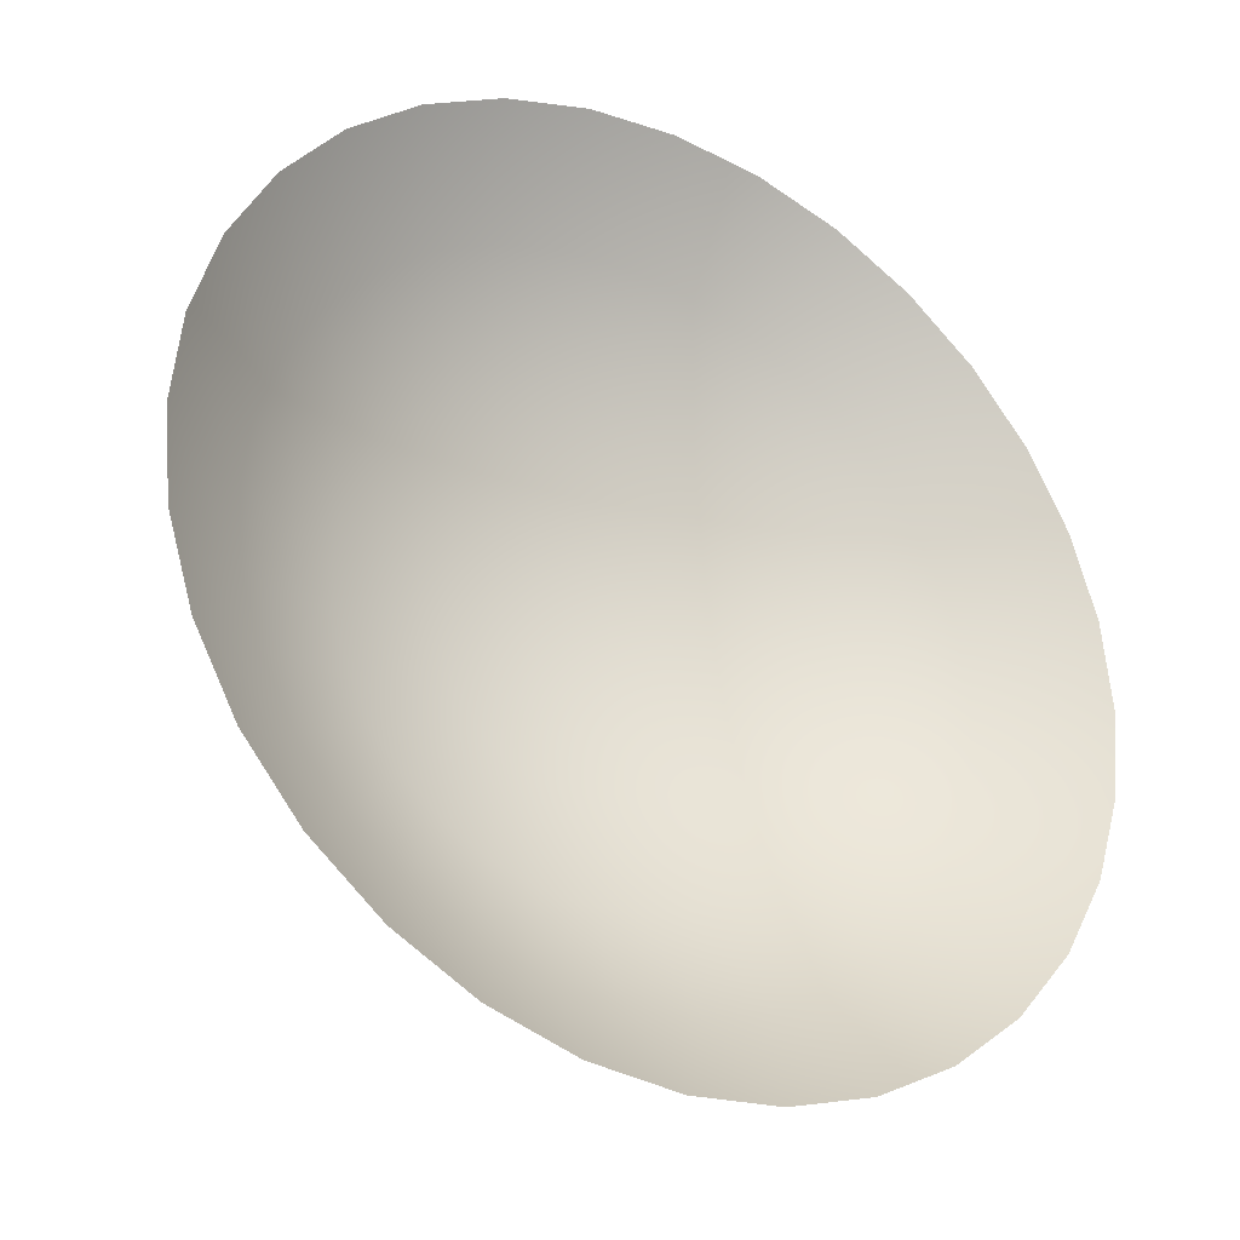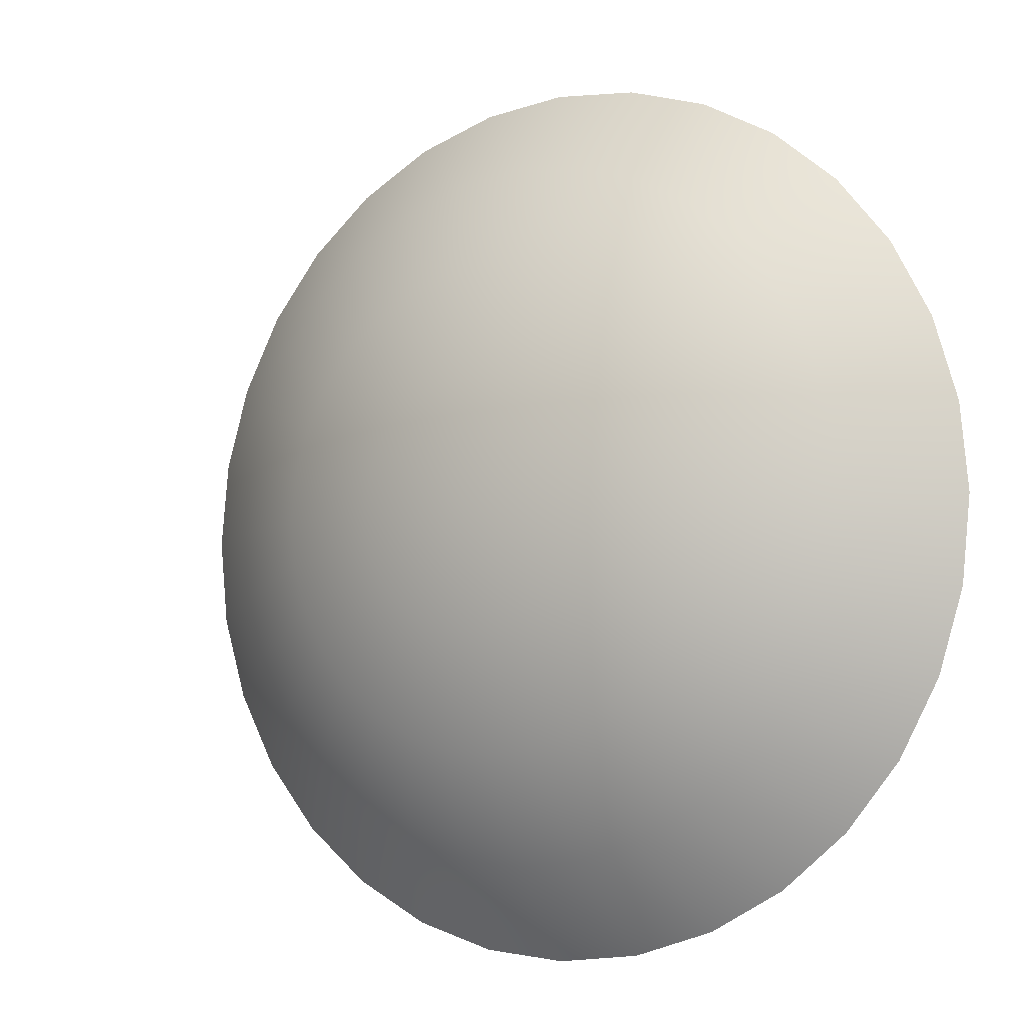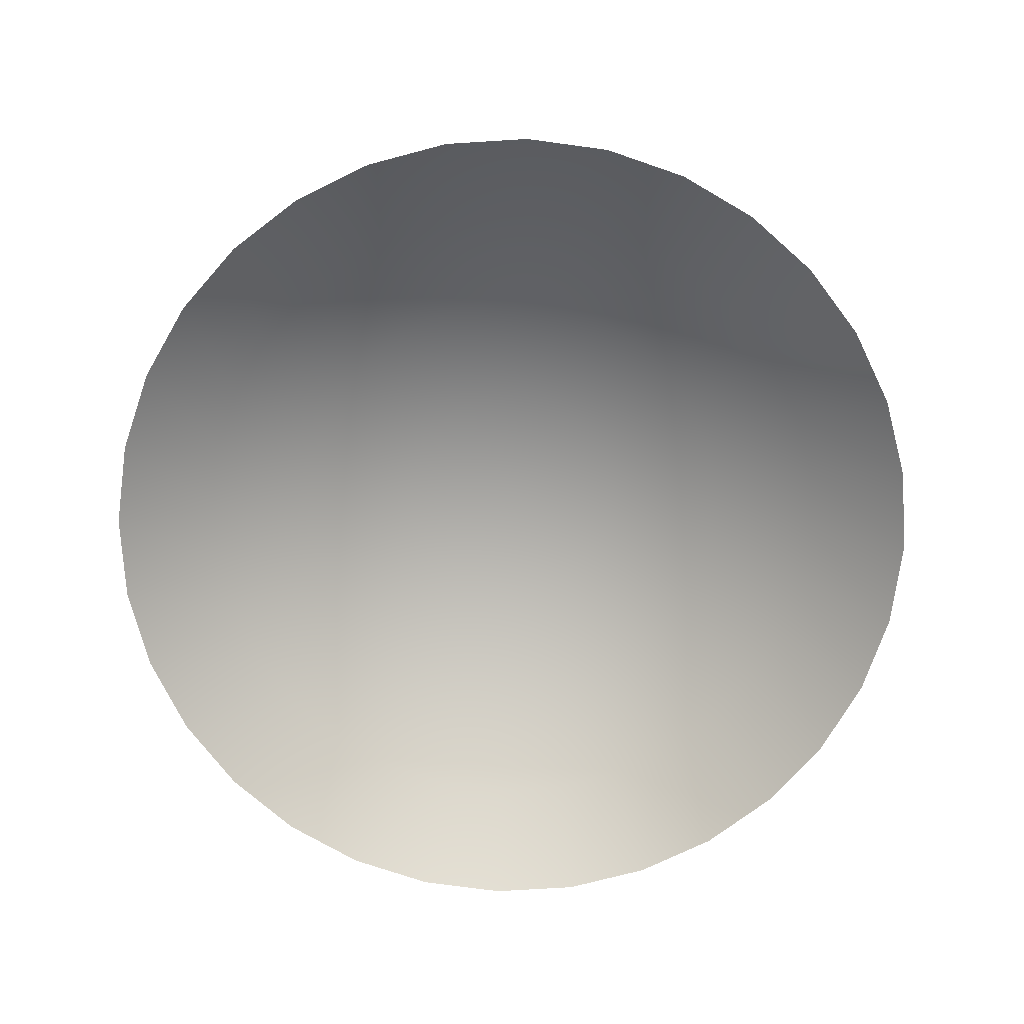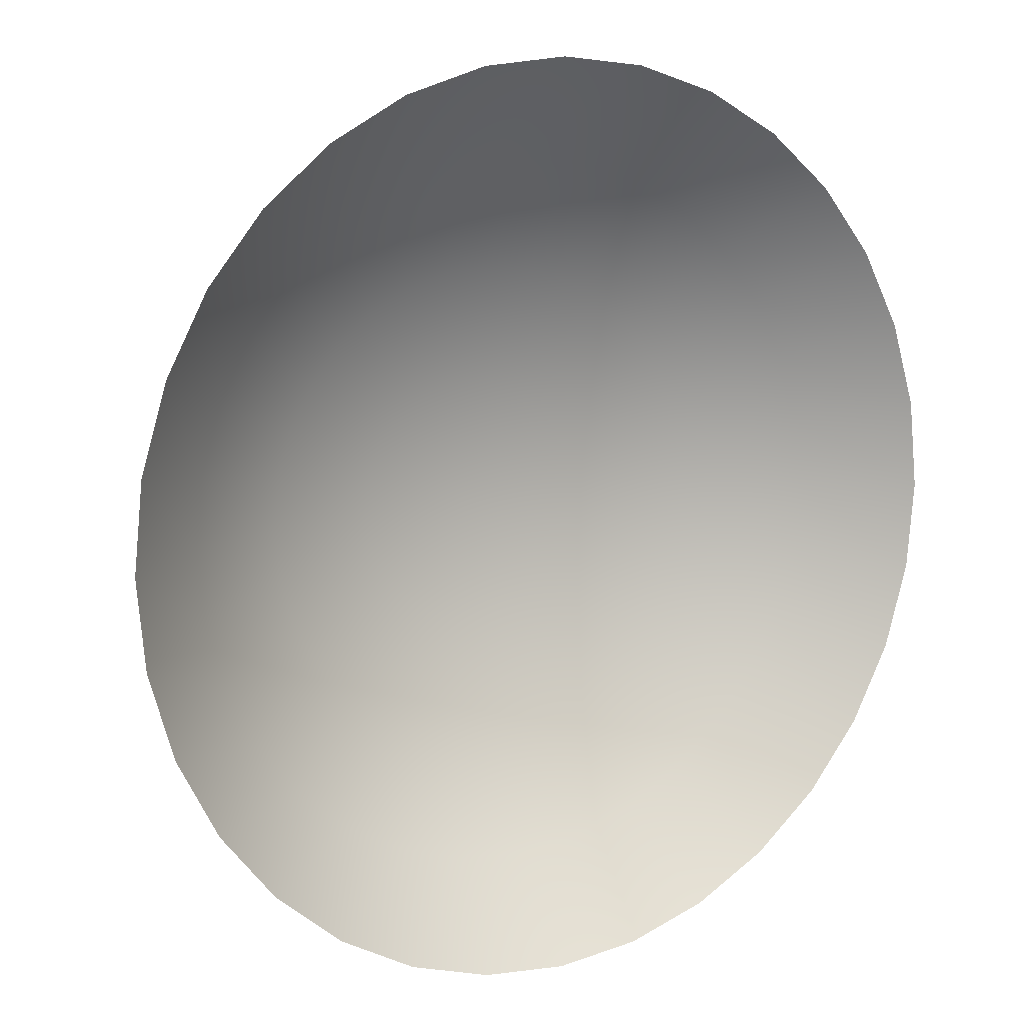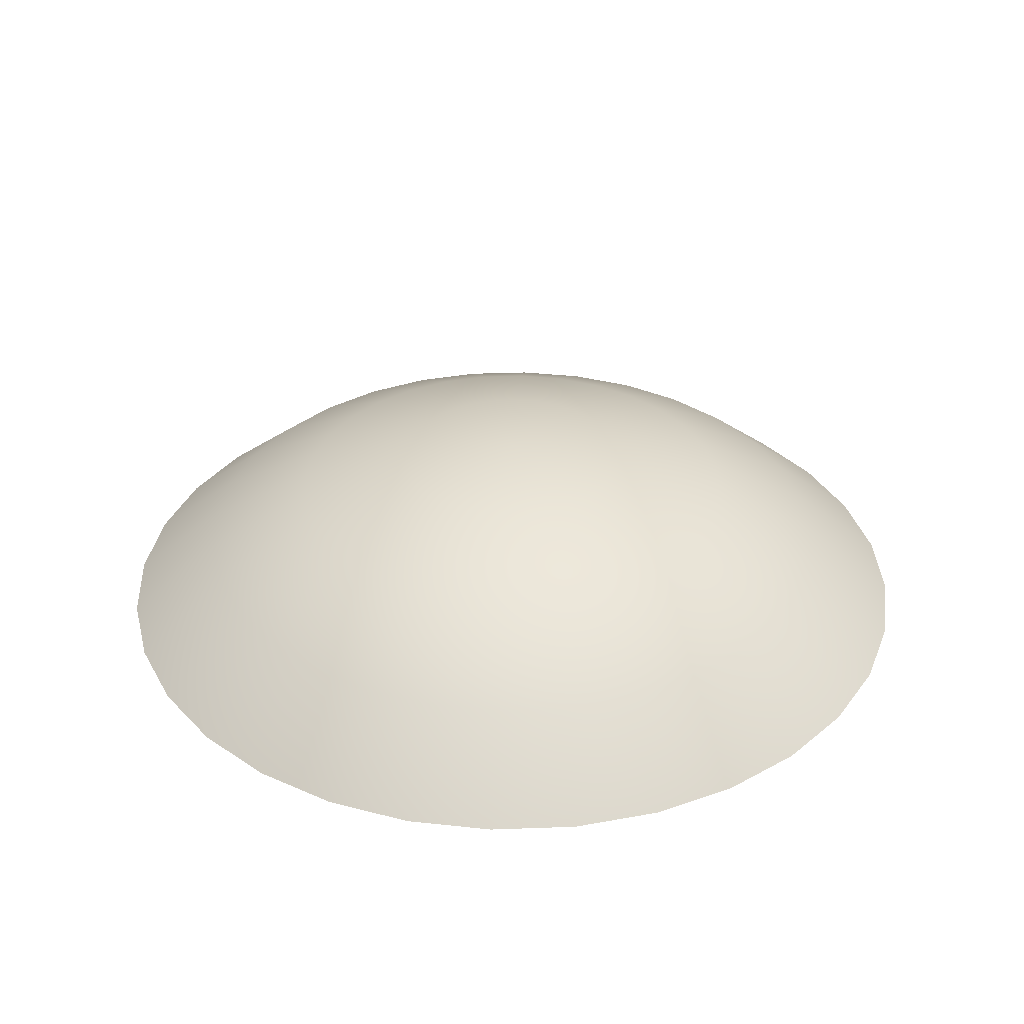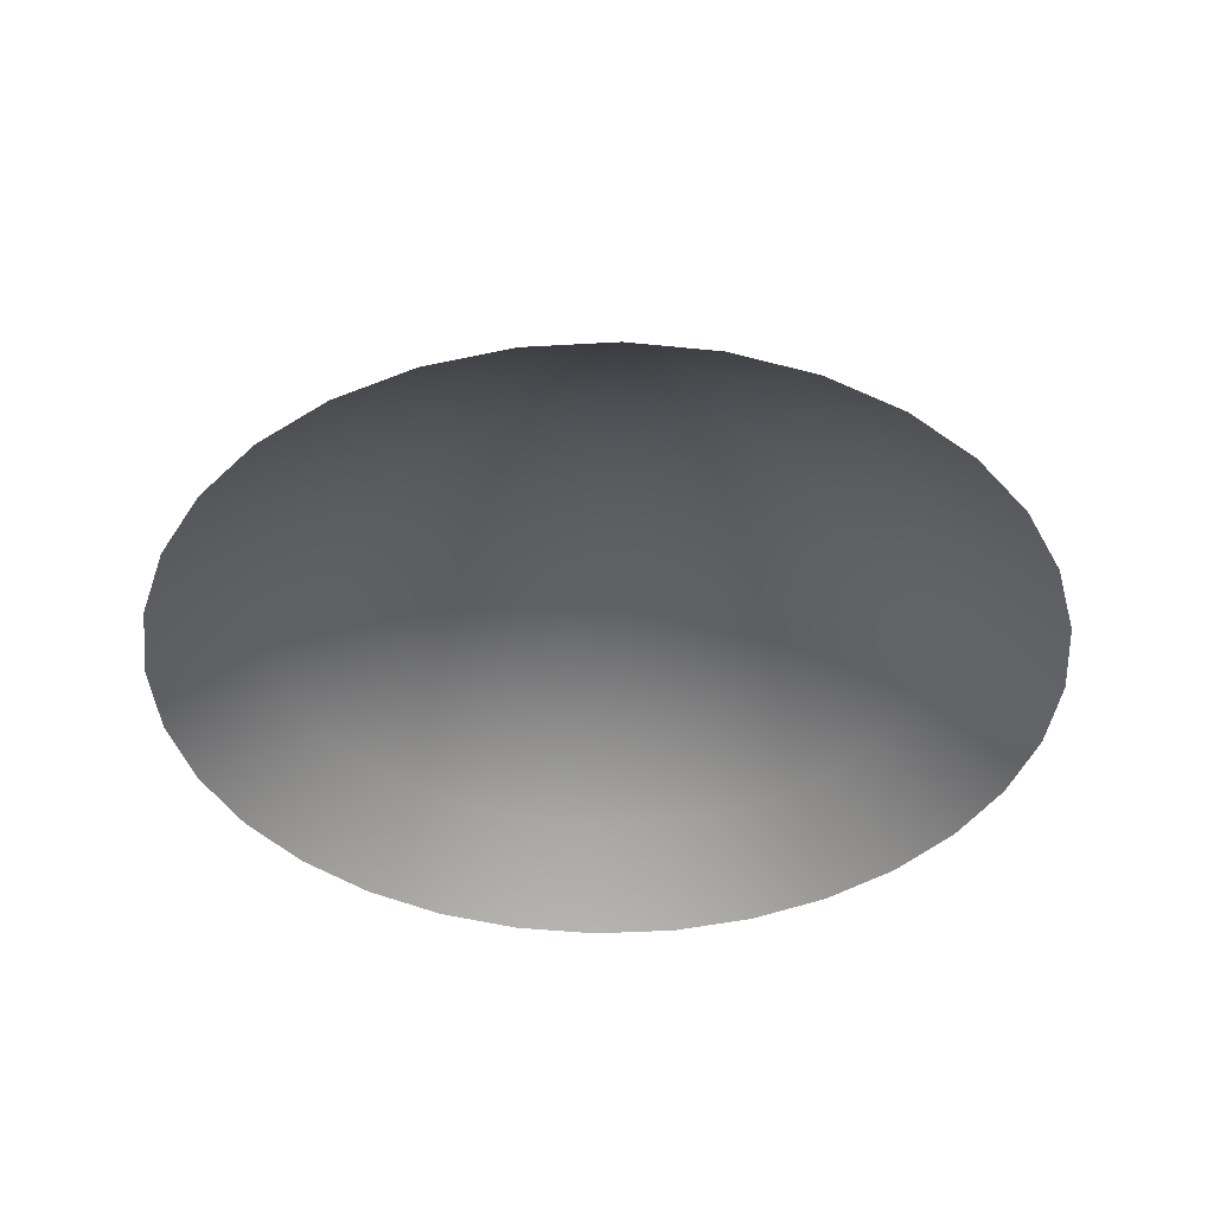
<metadata>
{"format":"obj","ext":"obj","renderer":"f3d","projection":"perspective","resolution":1024,"background":"white","views":[{"elev":-30.6,"azim":148.5,"up":"+Y"},{"elev":-6.5,"azim":32.6,"up":"+Y"},{"elev":-73.4,"azim":155.4,"up":"+Z"},{"elev":10.5,"azim":147.7,"up":"+Y"},{"elev":34.0,"azim":47.8,"up":"+Z"},{"elev":-40.7,"azim":65.9,"up":"+Z"}]}
</metadata>
<code>
g ball_number_alpha16
v -1.256e-08 0.2816 0.4645
v -0.06993 0.3516 0.4015
v -1.592e-08 0.3584 0.4015
v -0.05494 0.2762 0.4645
v -0.1372 0.3312 0.4015
v 0.05494 0.2762 0.4645
v 0.06993 0.3516 0.4015
v -0.1078 0.2602 0.4645
v -0.1991 0.298 0.4015
v 0.1078 0.2602 0.4645
v 0.1372 0.3312 0.4015
v -0.1565 0.2342 0.4645
v -0.2535 0.2535 0.4015
v 0.1565 0.2342 0.4645
v 0.1991 0.298 0.4015
v -0.1991 0.1991 0.4645
v -0.298 0.1991 0.4015
v 0.1991 0.1991 0.4645
v 0.2535 0.2535 0.4015
v -0.2342 0.1565 0.4645
v -0.3312 0.1372 0.4015
v 0.2342 0.1565 0.4645
v 0.298 0.1991 0.4015
v -0.2602 0.1078 0.4645
v -0.3516 0.06993 0.4015
v 0.2602 0.1078 0.4645
v 0.3312 0.1372 0.4015
v -0.2762 0.05494 0.4645
v -0.3584 6.541e-08 0.4015
v 0.2762 0.05494 0.4645
v 0.3516 0.06993 0.4015
v -0.2816 7.568e-08 0.4645
v -0.3516 -0.06993 0.4015
v 0.2816 3.809e-07 0.4645
v 0.3584 6.758e-07 0.4015
v -0.2762 -0.05494 0.4645
v -0.3312 -0.1372 0.4015
v 0.2762 -0.05494 0.4645
v 0.3516 -0.06993 0.4015
v -0.2602 -0.1078 0.4645
v -0.298 -0.1991 0.4015
v 0.2602 -0.1078 0.4645
v 0.3312 -0.1372 0.4015
v -0.2342 -0.1565 0.4645
v -0.2535 -0.2535 0.4015
v 0.2342 -0.1565 0.4645
v 0.298 -0.1991 0.4015
v -0.1991 -0.1991 0.4645
v -0.1991 -0.298 0.4015
v 0.1991 -0.1991 0.4645
v 0.2535 -0.2535 0.4015
v -0.1565 -0.2342 0.4645
v -0.1372 -0.3312 0.4015
v 0.1565 -0.2342 0.4645
v 0.1991 -0.298 0.4015
v -0.1078 -0.2602 0.4645
v -0.06993 -0.3516 0.4015
v 0.1078 -0.2602 0.4645
v 0.1372 -0.3312 0.4015
v -0.05494 -0.2762 0.4645
v 3.459e-07 -0.3584 0.4015
v 0.05494 -0.2762 0.4645
v 0.06993 -0.3516 0.4015
v 2.717e-07 -0.2816 0.4645
v 0.1078 -0.1613 0.5113
v 0.07424 -0.1792 0.5113
v 0.03785 -0.1903 0.5113
v 1.871e-07 -0.194 0.5113
v -0.03785 -0.1903 0.5113
v -0.07424 -0.1792 0.5113
v 0.1372 -0.1372 0.5113
v -0.1078 -0.1613 0.5113
v 0.1613 -0.1078 0.5113
v -0.1372 -0.1372 0.5113
v 0.1792 -0.07424 0.5113
v -0.1613 -0.1078 0.5113
v 0.1903 -0.03785 0.5113
v -0.1792 -0.07424 0.5113
v 0.194 3.885e-07 0.5113
v -0.1903 -0.03785 0.5113
v 0.1903 0.03785 0.5113
v -0.194 8.331e-08 0.5113
v 0.1792 0.07424 0.5113
v -0.1903 0.03785 0.5113
v 0.1613 0.1078 0.5113
v -0.1792 0.07424 0.5113
v 0.1372 0.1372 0.5113
v -0.1613 0.1078 0.5113
v 0.1078 0.1613 0.5113
v -0.1372 0.1372 0.5113
v 0.07424 0.1792 0.5113
v -0.1078 0.1613 0.5113
v 0.03784 0.1903 0.5113
v -0.07424 0.1792 0.5113
v -8.73e-09 0.194 0.5113
v -0.03785 0.1903 0.5113
v 0.05494 0.08223 0.5402
v 0.03785 0.09137 0.5402
v -2.501e-10 8.959e-08 0.5499
v 0.06993 0.06993 0.5402
v 0.01929 0.09699 0.5402
v 0.08223 0.05494 0.5402
v -4.573e-09 0.09889 0.5402
v 0.09137 0.03785 0.5402
v -0.01929 0.09699 0.5402
v 0.09699 0.01929 0.5402
v -0.03785 0.09137 0.5402
v 0.09889 3.932e-07 0.5402
v -0.05494 0.08223 0.5402
v 0.09699 -0.01929 0.5402
v -0.06993 0.06993 0.5402
v 0.09137 -0.03785 0.5402
v -0.08223 0.05494 0.5402
v 0.08223 -0.05494 0.5402
v -0.09137 0.03785 0.5402
v 0.06993 -0.06993 0.5402
v -0.09699 0.01929 0.5402
v 0.05494 -0.08223 0.5402
v -0.09889 8.801e-08 0.5402
v 0.03785 -0.09137 0.5402
v -0.09699 -0.01929 0.5402
v 0.01929 -0.09699 0.5402
v -0.09137 -0.03785 0.5402
v 9.524e-08 -0.09889 0.5402
v -0.08223 -0.05494 0.5402
v -0.01929 -0.09699 0.5402
v -0.06993 -0.06993 0.5402
v -0.03785 -0.09137 0.5402
v -0.05494 -0.08223 0.5402
g ball_number_alpha16_0
f 3 2 1
f 2 4 1
f 2 5 4
f 3 1 6
f 7 3 6
f 5 8 4
f 5 9 8
f 7 6 10
f 11 7 10
f 9 12 8
f 9 13 12
f 11 10 14
f 15 11 14
f 13 16 12
f 13 17 16
f 15 14 18
f 19 15 18
f 17 20 16
f 17 21 20
f 19 18 22
f 23 19 22
f 21 24 20
f 21 25 24
f 23 22 26
f 27 23 26
f 25 28 24
f 25 29 28
f 27 26 30
f 31 27 30
f 29 32 28
f 29 33 32
f 31 30 34
f 35 31 34
f 33 36 32
f 33 37 36
f 35 34 38
f 39 35 38
f 37 40 36
f 37 41 40
f 39 38 42
f 43 39 42
f 41 44 40
f 41 45 44
f 43 42 46
f 47 43 46
f 45 48 44
f 45 49 48
f 47 46 50
f 51 47 50
f 49 52 48
f 49 53 52
f 51 50 54
f 55 51 54
f 53 56 52
f 53 57 56
f 55 54 58
f 59 55 58
f 57 60 56
f 57 61 60
f 59 58 62
f 63 59 62
f 61 63 64
f 61 64 60
f 63 62 64
f 54 50 65
f 58 54 66
f 54 65 66
f 62 58 67
f 58 66 67
f 64 62 68
f 62 67 68
f 60 64 69
f 64 68 69
f 56 60 70
f 60 69 70
f 50 71 65
f 50 46 71
f 56 70 72
f 52 56 72
f 46 73 71
f 46 42 73
f 52 72 74
f 48 52 74
f 42 75 73
f 42 38 75
f 48 74 76
f 44 48 76
f 38 77 75
f 38 34 77
f 44 76 78
f 40 44 78
f 34 79 77
f 34 30 79
f 40 78 80
f 36 40 80
f 30 81 79
f 30 26 81
f 36 80 82
f 32 36 82
f 26 83 81
f 26 22 83
f 32 82 84
f 28 32 84
f 22 85 83
f 22 18 85
f 28 84 86
f 24 28 86
f 18 87 85
f 18 14 87
f 24 86 88
f 20 24 88
f 14 89 87
f 14 10 89
f 20 88 90
f 16 20 90
f 10 91 89
f 10 6 91
f 16 90 92
f 12 16 92
f 6 93 91
f 6 1 93
f 12 92 94
f 8 12 94
f 1 95 93
f 1 4 95
f 4 8 96
f 8 94 96
f 4 96 95
f 89 91 97
f 91 93 98
f 91 98 97
f 97 98 99
f 89 97 100
f 100 97 99
f 87 89 100
f 93 101 98
f 93 95 101
f 98 101 99
f 87 100 102
f 102 100 99
f 85 87 102
f 95 103 101
f 95 96 103
f 101 103 99
f 85 102 104
f 104 102 99
f 83 85 104
f 96 105 103
f 103 105 99
f 106 104 99
f 83 104 106
f 105 107 99
f 96 94 105
f 94 107 105
f 81 83 106
f 94 92 107
f 81 106 108
f 108 106 99
f 79 81 108
f 92 109 107
f 107 109 99
f 92 90 109
f 79 108 110
f 110 108 99
f 77 79 110
f 90 111 109
f 109 111 99
f 90 88 111
f 77 110 112
f 112 110 99
f 75 77 112
f 111 113 99
f 88 113 111
f 114 112 99
f 75 112 114
f 113 115 99
f 88 86 113
f 86 115 113
f 73 75 114
f 86 84 115
f 73 114 116
f 116 114 99
f 71 73 116
f 84 117 115
f 115 117 99
f 84 82 117
f 71 116 118
f 118 116 99
f 65 71 118
f 82 119 117
f 117 119 99
f 82 80 119
f 65 118 120
f 120 118 99
f 66 65 120
f 119 121 99
f 80 121 119
f 122 120 99
f 66 120 122
f 121 123 99
f 80 78 121
f 78 123 121
f 67 66 122
f 78 76 123
f 67 122 124
f 124 122 99
f 68 67 124
f 76 125 123
f 123 125 99
f 76 74 125
f 68 124 126
f 126 124 99
f 69 68 126
f 74 127 125
f 125 127 99
f 74 72 127
f 69 126 128
f 128 126 99
f 70 69 128
f 127 129 99
f 72 129 127
f 129 128 99
f 70 128 129
f 72 70 129

</code>
